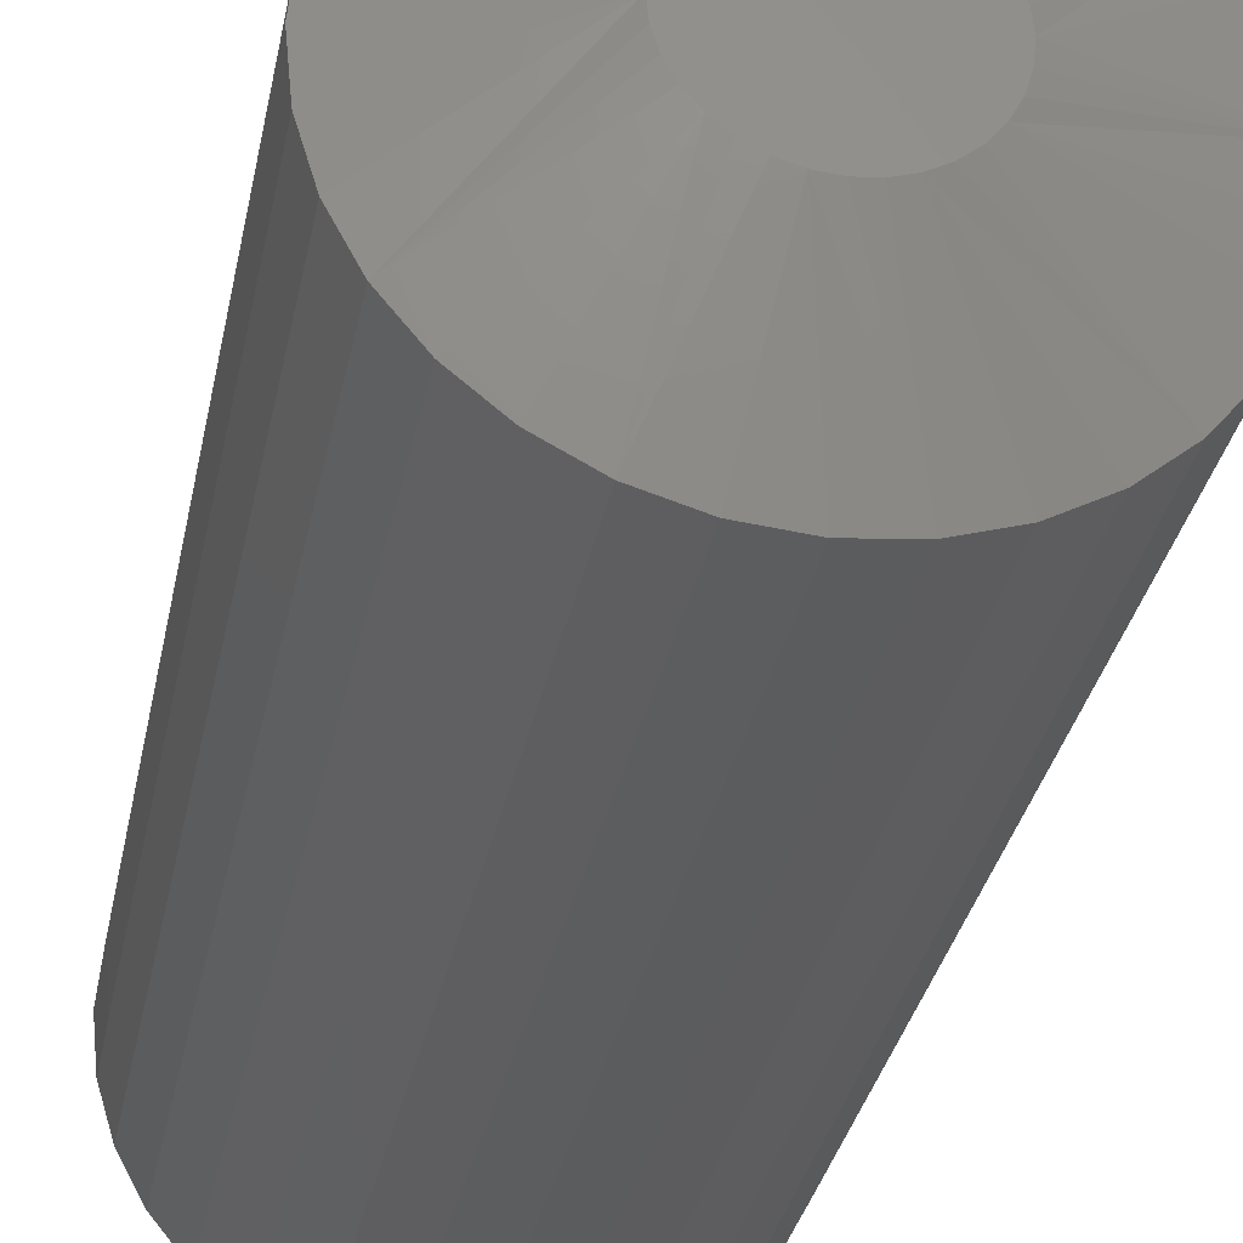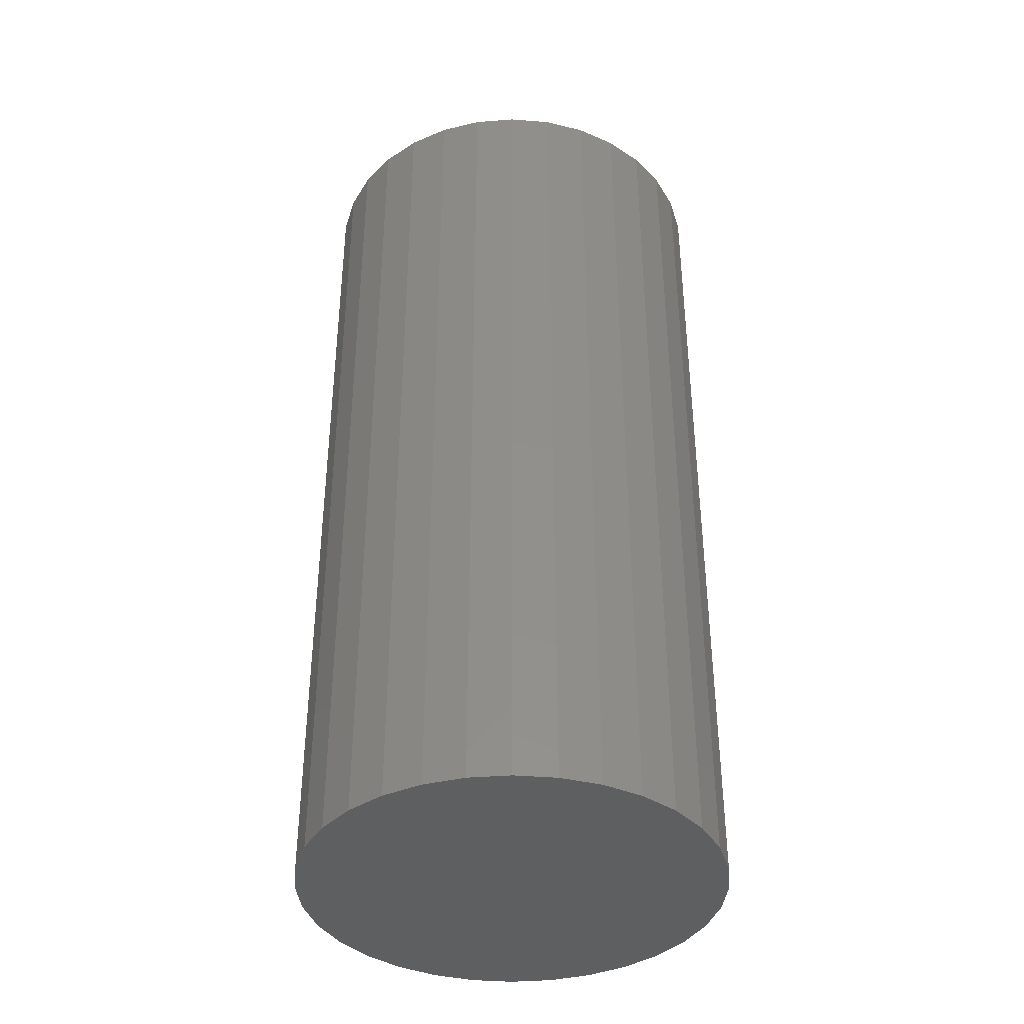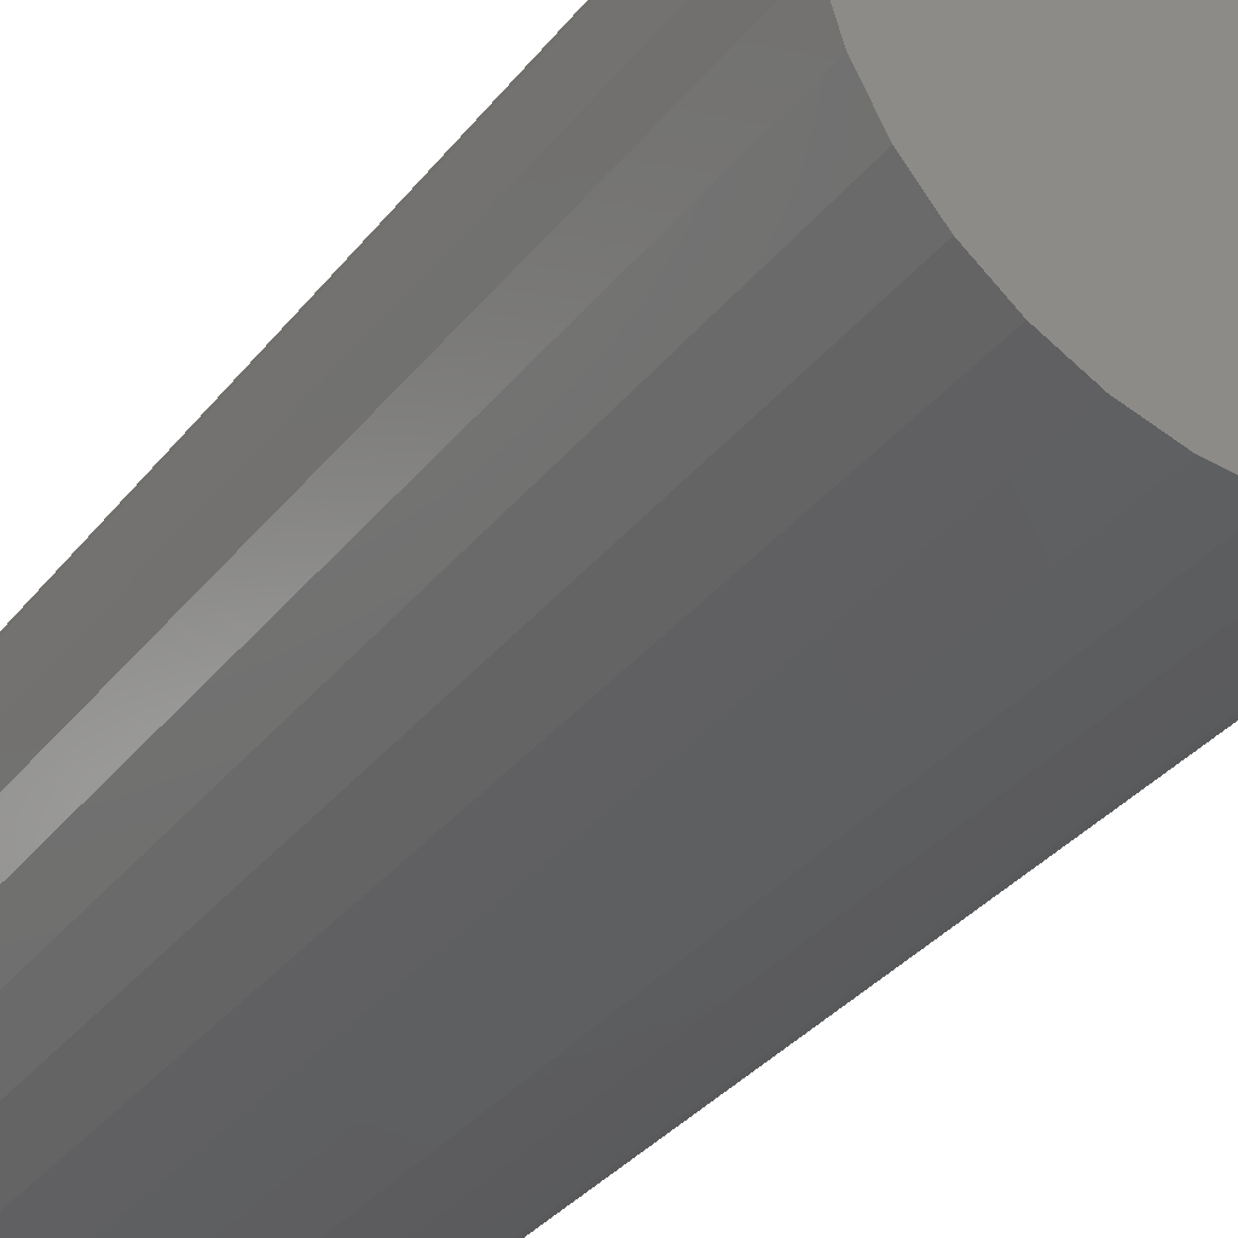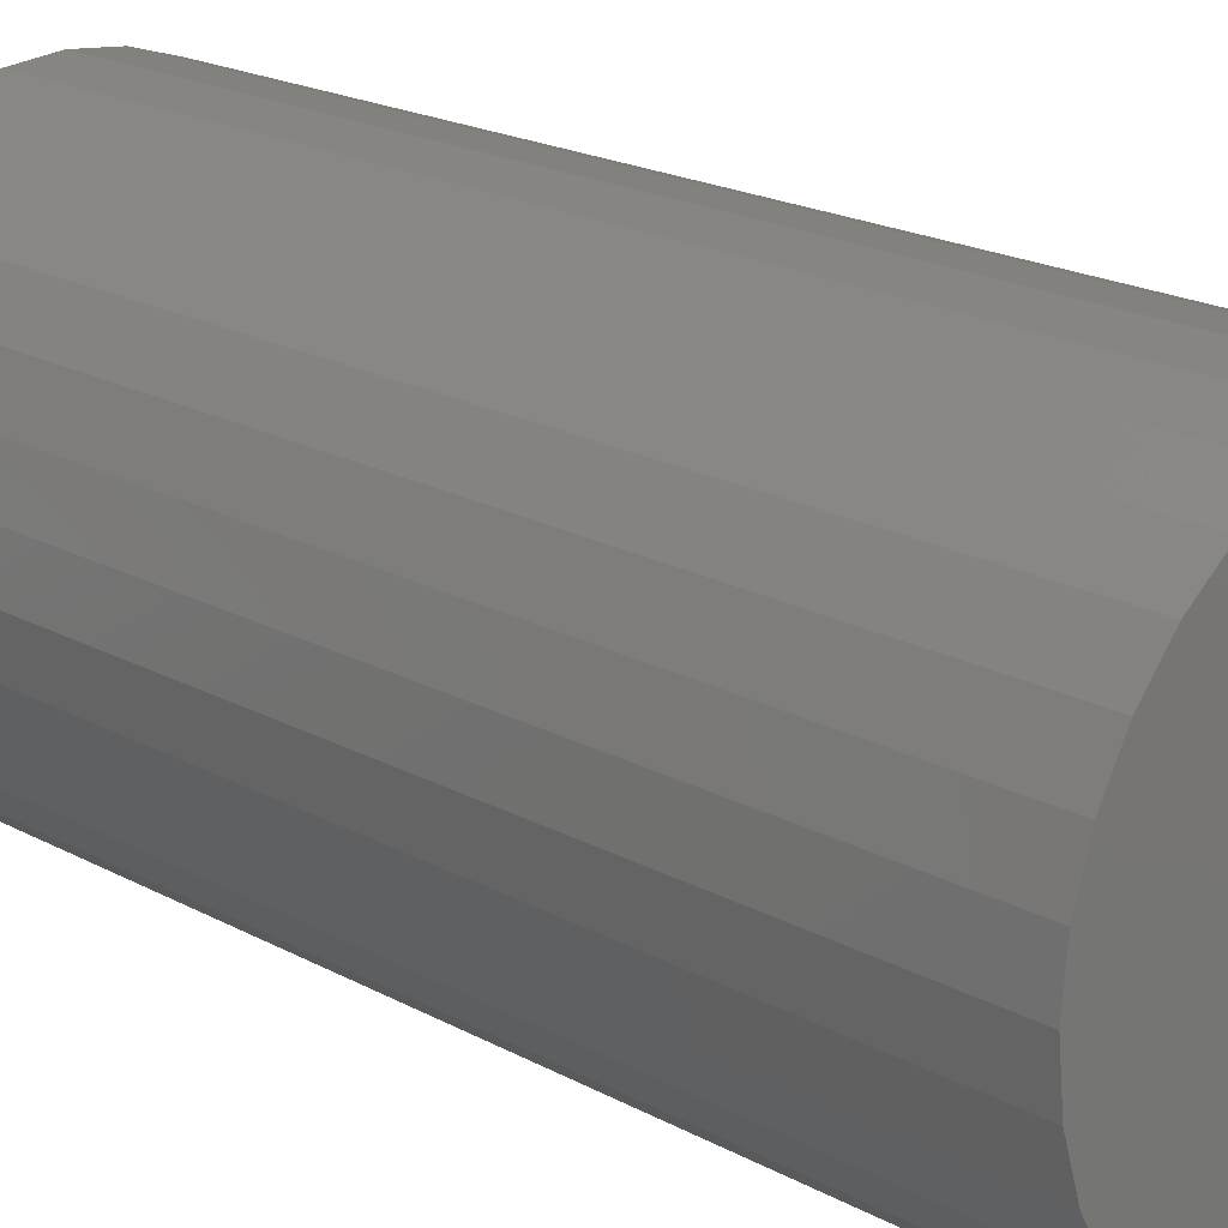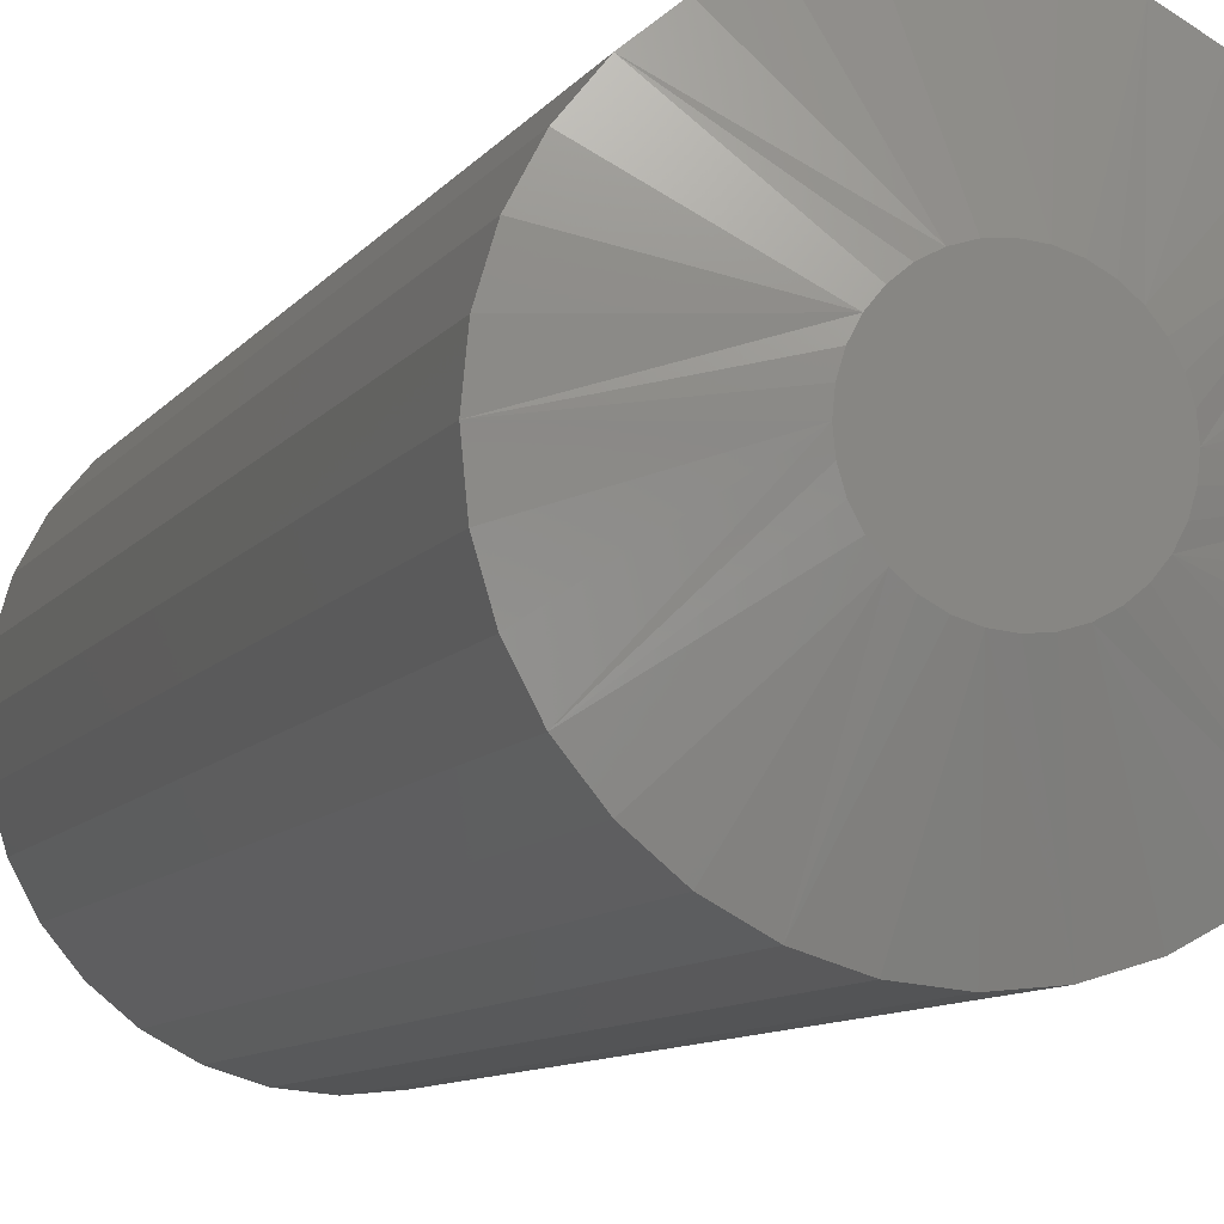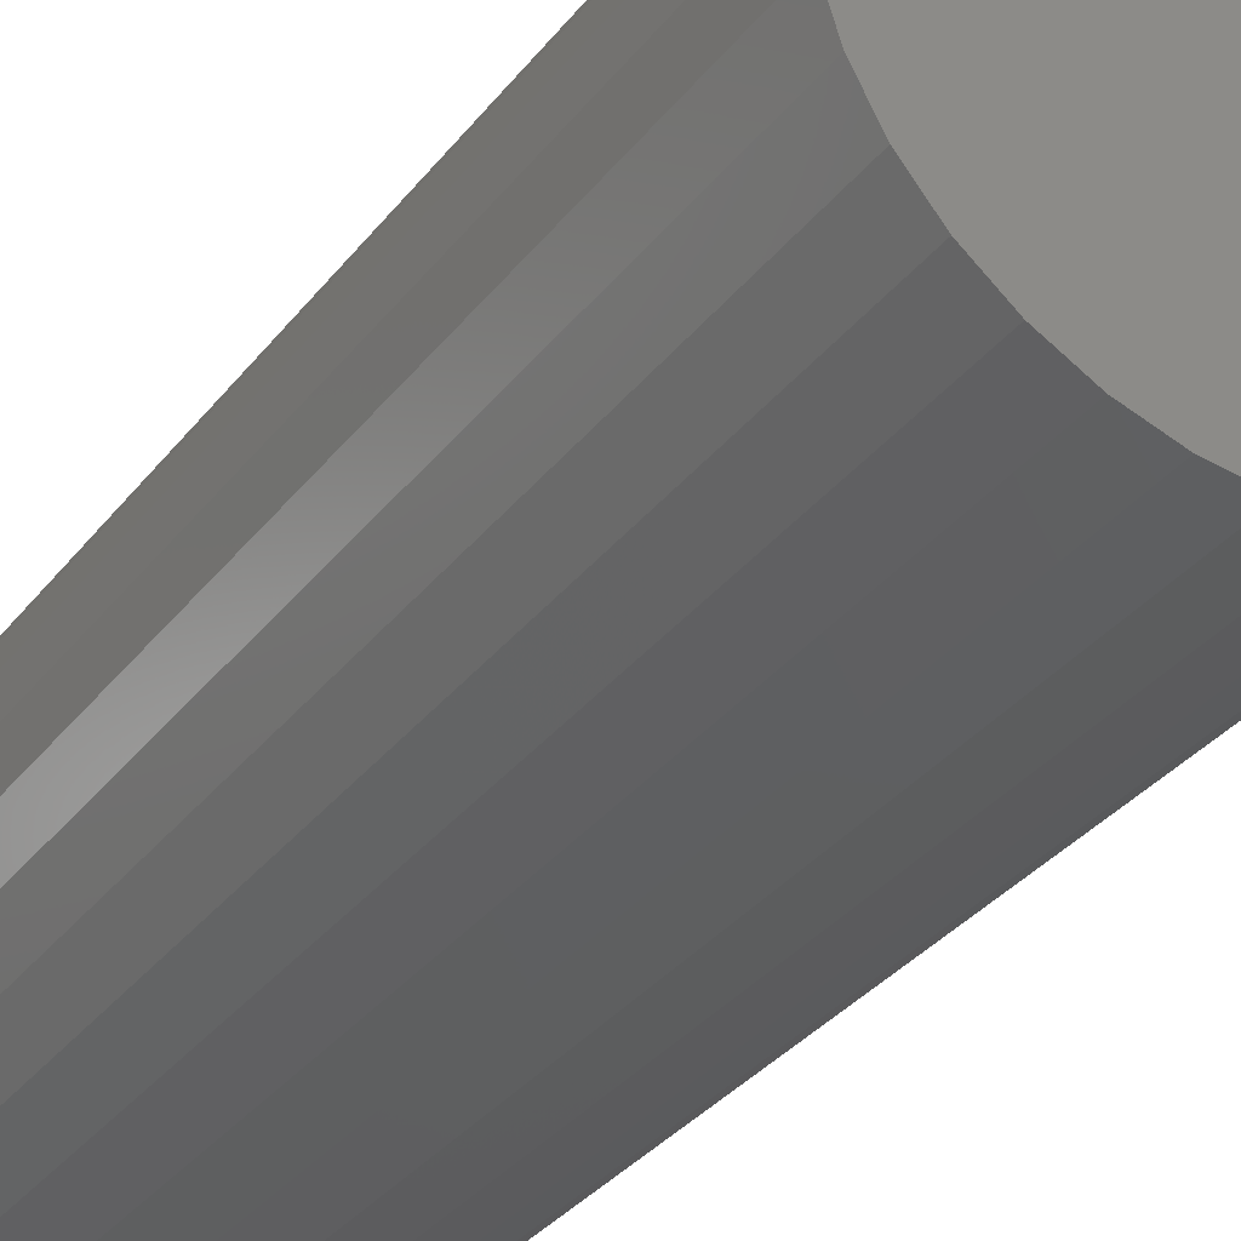
<metadata>
{"format":"stl","ext":"stl","renderer":"f3d","projection":"perspective","resolution":1024,"background":"white","views":[{"elev":-30.7,"azim":-10.5,"up":"+Y"},{"elev":-38.7,"azim":112.4,"up":"+Z"},{"elev":-34.0,"azim":147.7,"up":"+Y"},{"elev":18.9,"azim":136.6,"up":"+Y"},{"elev":-8.9,"azim":-19.5,"up":"+Y"},{"elev":-34.0,"azim":147.9,"up":"+Y"}]}
</metadata>
<code>
# stl→obj: 96 verts, 188 faces
v -0.1391 0.6359 0.3281
v -0.1444 0.6354 0.3281
v -0.1495 0.6339 0.3281
v -0.1339 0.6354 0.3281
v -0.1288 0.6339 0.3281
v -0.1542 0.6314 0.3281
v -0.1241 0.6314 0.3281
v -0.1583 0.628 0.3281
v -0.12 0.628 0.3281
v -0.1617 0.6239 0.3281
v -0.1166 0.6239 0.3281
v -0.1642 0.6192 0.3281
v -0.1141 0.6192 0.3281
v -0.1658 0.6141 0.3281
v -0.1125 0.6141 0.3281
v -0.1125 0.6035 0.3281
v -0.1642 0.5984 0.3281
v -0.1141 0.5984 0.3281
v -0.1617 0.5937 0.3281
v -0.1166 0.5937 0.3281
v -0.1583 0.5896 0.3281
v -0.12 0.5896 0.3281
v -0.1542 0.5862 0.3281
v -0.1241 0.5862 0.3281
v -0.1495 0.5837 0.3281
v -0.1288 0.5837 0.3281
v -0.1444 0.5822 0.3281
v -0.1391 0.5817 0.3281
v -0.1339 0.5822 0.3281
v -0.112 0.6088 0.3281
v -0.1663 0.6088 0.3281
v -0.1658 0.6035 0.3281
v -0.06513 0.6088 0
v -0.06513 0.6088 0.3125
v -0.06655 0.5944 0
v -0.06655 0.5944 0.3125
v -0.07077 0.5805 0
v -0.07077 0.5805 0.3125
v -0.07761 0.5677 0
v -0.07761 0.5677 0.3125
v -0.08681 0.5565 0
v -0.08681 0.5565 0.3125
v -0.09803 0.5473 0
v -0.09803 0.5473 0.3125
v -0.1108 0.5404 0
v -0.1108 0.5404 0.3125
v -0.1247 0.5362 0
v -0.1247 0.5362 0.3125
v -0.1391 0.5348 0
v -0.1391 0.5348 0.3125
v -0.1536 0.5362 0
v -0.1536 0.5362 0.3125
v -0.1675 0.5404 0
v -0.1675 0.5404 0.3125
v -0.1803 0.5473 0
v -0.1803 0.5473 0.3125
v -0.1915 0.5565 0
v -0.1915 0.5565 0.3125
v -0.2007 0.5677 0
v -0.2007 0.5677 0.3125
v -0.2075 0.5805 0
v -0.2075 0.5805 0.3125
v -0.2117 0.5944 0
v -0.2117 0.5944 0.3125
v -0.2132 0.6088 0
v -0.2132 0.6088 0.3125
v -0.2117 0.6232 0
v -0.2117 0.6232 0.3125
v -0.2075 0.6371 0
v -0.2075 0.6371 0.3125
v -0.2007 0.6499 0
v -0.2007 0.6499 0.3125
v -0.1915 0.6611 0
v -0.1915 0.6611 0.3125
v -0.1803 0.6703 0
v -0.1803 0.6703 0.3125
v -0.1675 0.6772 0
v -0.1675 0.6772 0.3125
v -0.1536 0.6814 0
v -0.1536 0.6814 0.3125
v -0.1391 0.6828 0
v -0.1391 0.6828 0.3125
v -0.1247 0.6814 0
v -0.1247 0.6814 0.3125
v -0.1108 0.6772 0
v -0.1108 0.6772 0.3125
v -0.09803 0.6703 0
v -0.09803 0.6703 0.3125
v -0.08681 0.6611 0
v -0.08681 0.6611 0.3125
v -0.07761 0.6499 0
v -0.07761 0.6499 0.3125
v -0.07077 0.6371 0
v -0.07077 0.6371 0.3125
v -0.06655 0.6232 0
v -0.06655 0.6232 0.3125
f 1 2 3
f 4 1 3
f 4 3 5
f 5 3 6
f 5 6 7
f 7 6 8
f 7 8 9
f 9 8 10
f 9 10 11
f 11 10 12
f 11 12 13
f 13 12 14
f 13 14 15
f 16 17 18
f 18 17 19
f 18 19 20
f 20 19 21
f 20 21 22
f 22 21 23
f 22 23 24
f 24 23 25
f 24 25 26
f 26 25 27
f 26 27 28
f 26 28 29
f 15 14 30
f 30 14 31
f 30 31 16
f 16 31 32
f 16 32 17
f 33 34 35
f 35 34 36
f 35 36 37
f 37 36 38
f 37 38 39
f 39 38 40
f 39 40 41
f 41 40 42
f 41 42 43
f 43 42 44
f 43 44 45
f 45 44 46
f 45 46 47
f 47 46 48
f 47 48 49
f 49 48 50
f 49 50 51
f 51 50 52
f 51 52 53
f 53 52 54
f 53 54 55
f 55 54 56
f 55 56 57
f 57 56 58
f 57 58 59
f 59 58 60
f 59 60 61
f 61 60 62
f 61 62 63
f 63 62 64
f 63 64 65
f 65 64 66
f 65 66 67
f 67 66 68
f 67 68 69
f 69 68 70
f 69 70 71
f 71 70 72
f 71 72 73
f 73 72 74
f 73 74 75
f 75 74 76
f 75 76 77
f 77 76 78
f 77 78 79
f 79 78 80
f 79 80 81
f 81 80 82
f 81 82 83
f 83 82 84
f 83 84 85
f 85 84 86
f 85 86 87
f 87 86 88
f 87 88 89
f 89 88 90
f 89 90 91
f 91 90 92
f 91 92 93
f 93 92 94
f 93 94 95
f 95 94 96
f 95 96 33
f 33 96 34
f 88 86 9
f 90 88 9
f 9 92 90
f 11 92 9
f 13 92 11
f 92 13 15
f 82 80 4
f 84 82 4
f 4 86 84
f 5 86 4
f 7 86 5
f 7 9 86
f 76 74 3
f 78 76 3
f 3 80 78
f 2 80 3
f 1 80 2
f 1 4 80
f 70 68 10
f 72 70 10
f 10 74 72
f 8 74 10
f 6 74 8
f 6 3 74
f 66 31 14
f 66 14 12
f 66 12 10
f 66 10 68
f 30 34 96
f 30 96 94
f 30 94 92
f 30 92 15
f 56 54 21
f 58 56 21
f 21 60 58
f 19 60 21
f 17 60 19
f 60 17 32
f 50 48 27
f 52 50 27
f 27 54 52
f 25 54 27
f 23 54 25
f 23 21 54
f 44 42 26
f 46 44 26
f 26 48 46
f 29 48 26
f 28 48 29
f 28 27 48
f 38 36 20
f 40 38 20
f 20 42 40
f 22 42 20
f 24 42 22
f 24 26 42
f 34 30 16
f 34 16 18
f 34 18 20
f 34 20 36
f 31 66 64
f 31 64 62
f 31 62 60
f 31 60 32
f 81 83 79
f 77 79 83
f 85 77 83
f 75 77 85
f 87 75 85
f 73 75 87
f 89 73 87
f 43 55 41
f 53 55 43
f 45 53 43
f 51 53 45
f 47 51 45
f 49 51 47
f 55 57 41
f 41 57 59
f 41 59 39
f 39 59 61
f 39 61 37
f 37 61 63
f 37 63 35
f 35 63 65
f 35 65 33
f 33 65 67
f 33 67 95
f 95 67 69
f 95 69 93
f 93 69 71
f 93 71 91
f 91 71 73
f 91 73 89

</code>
